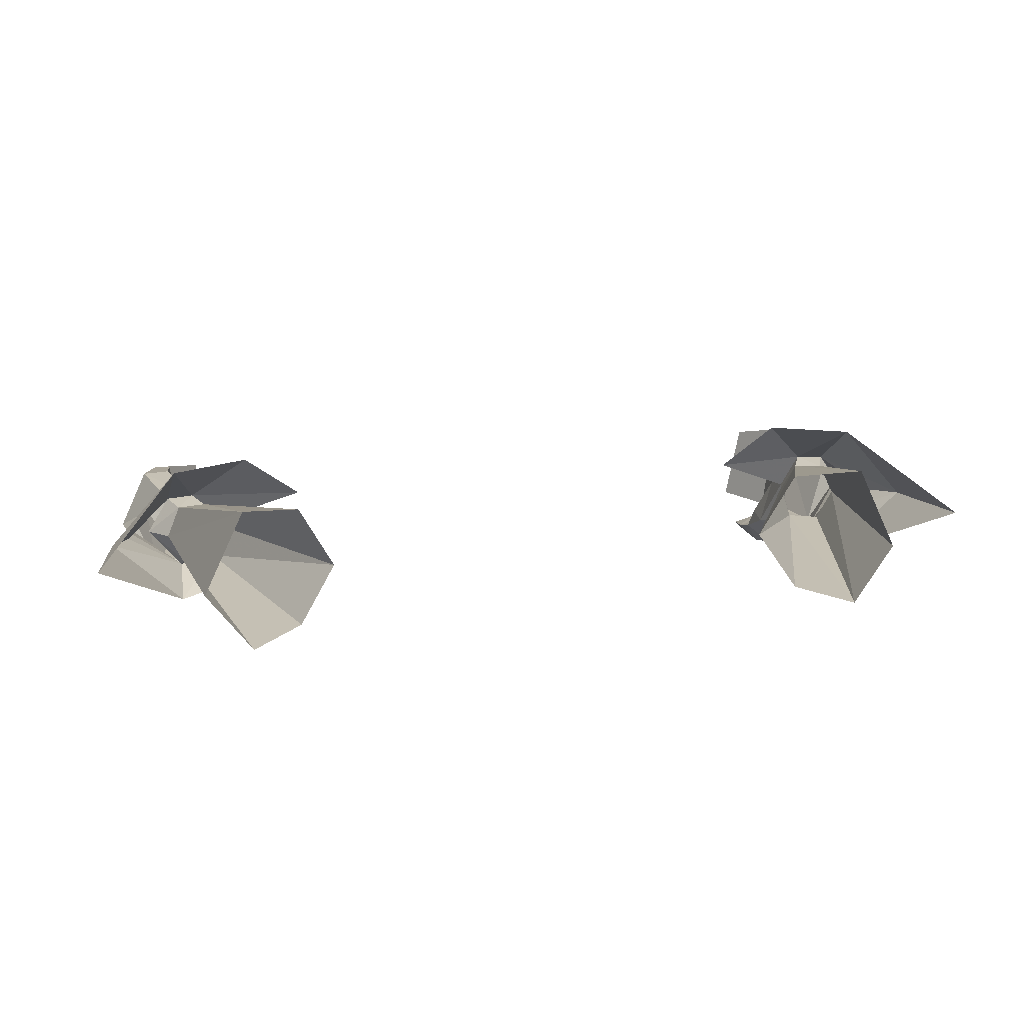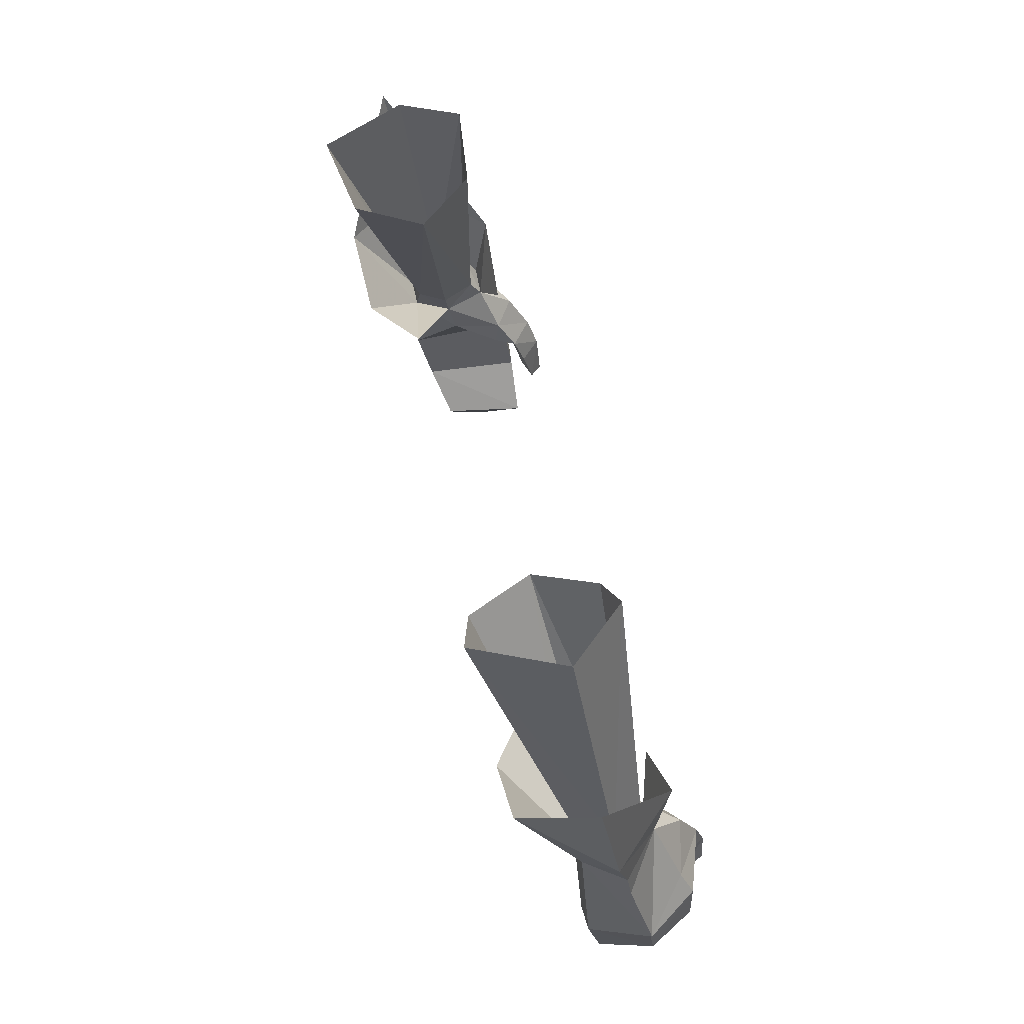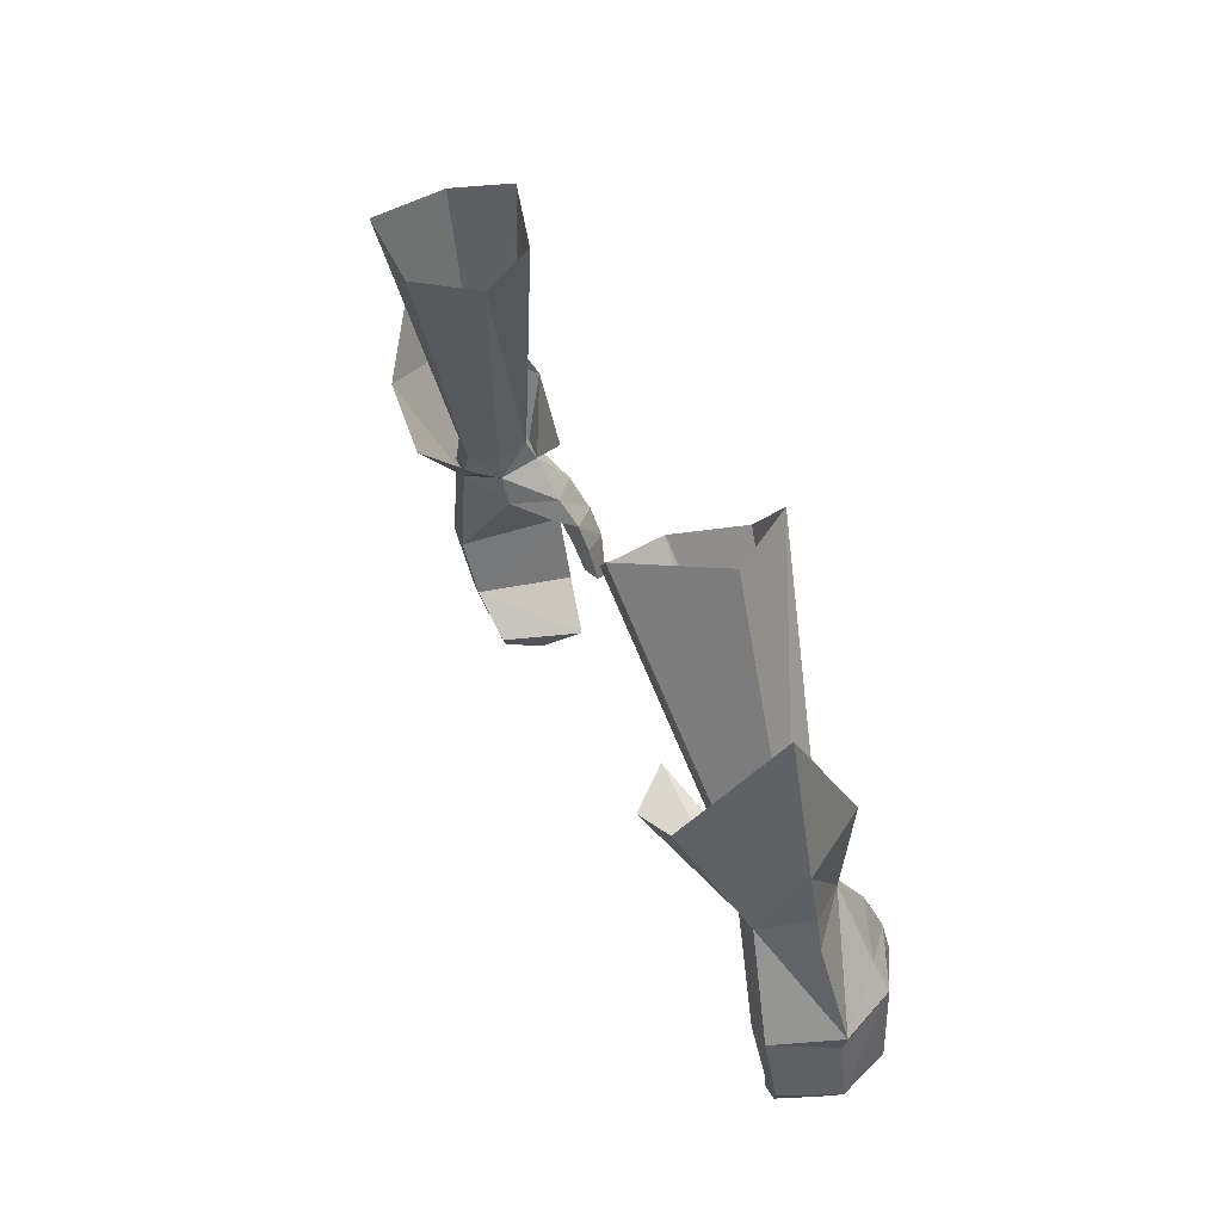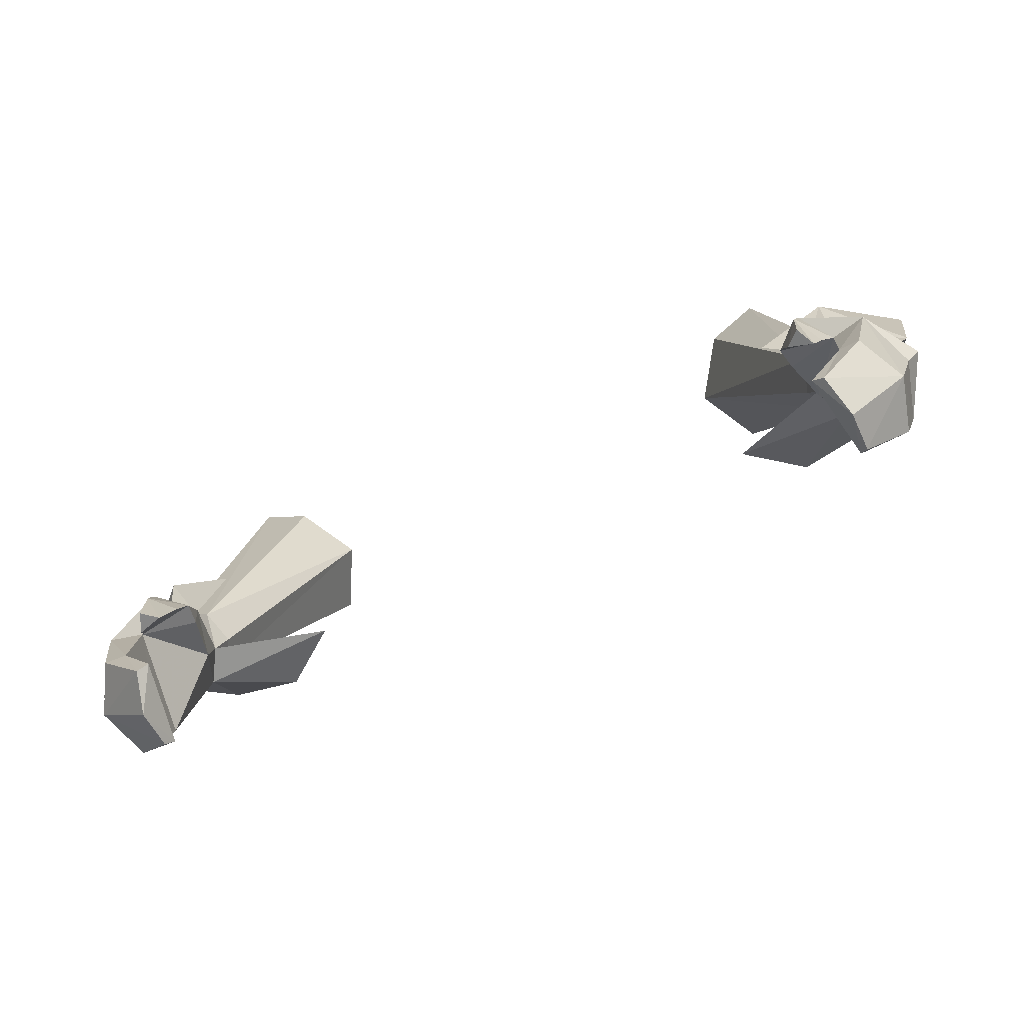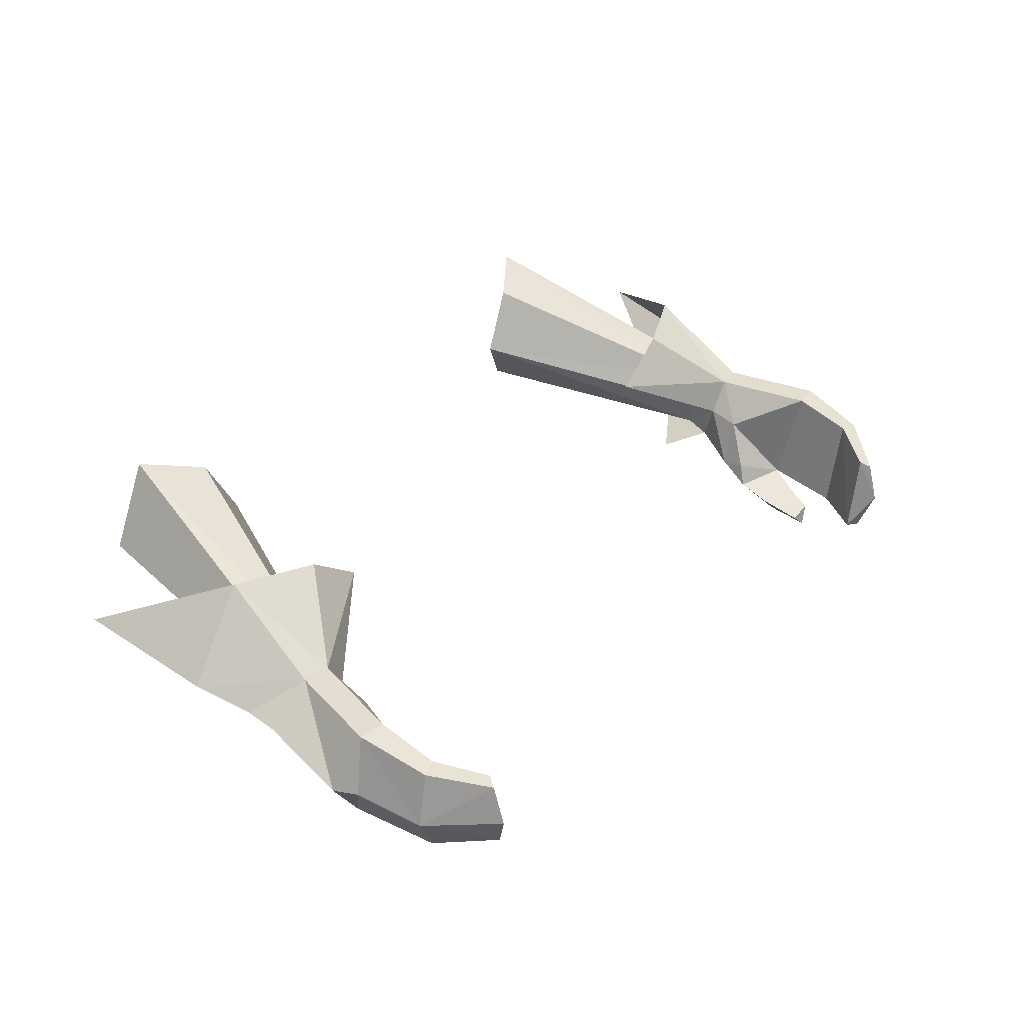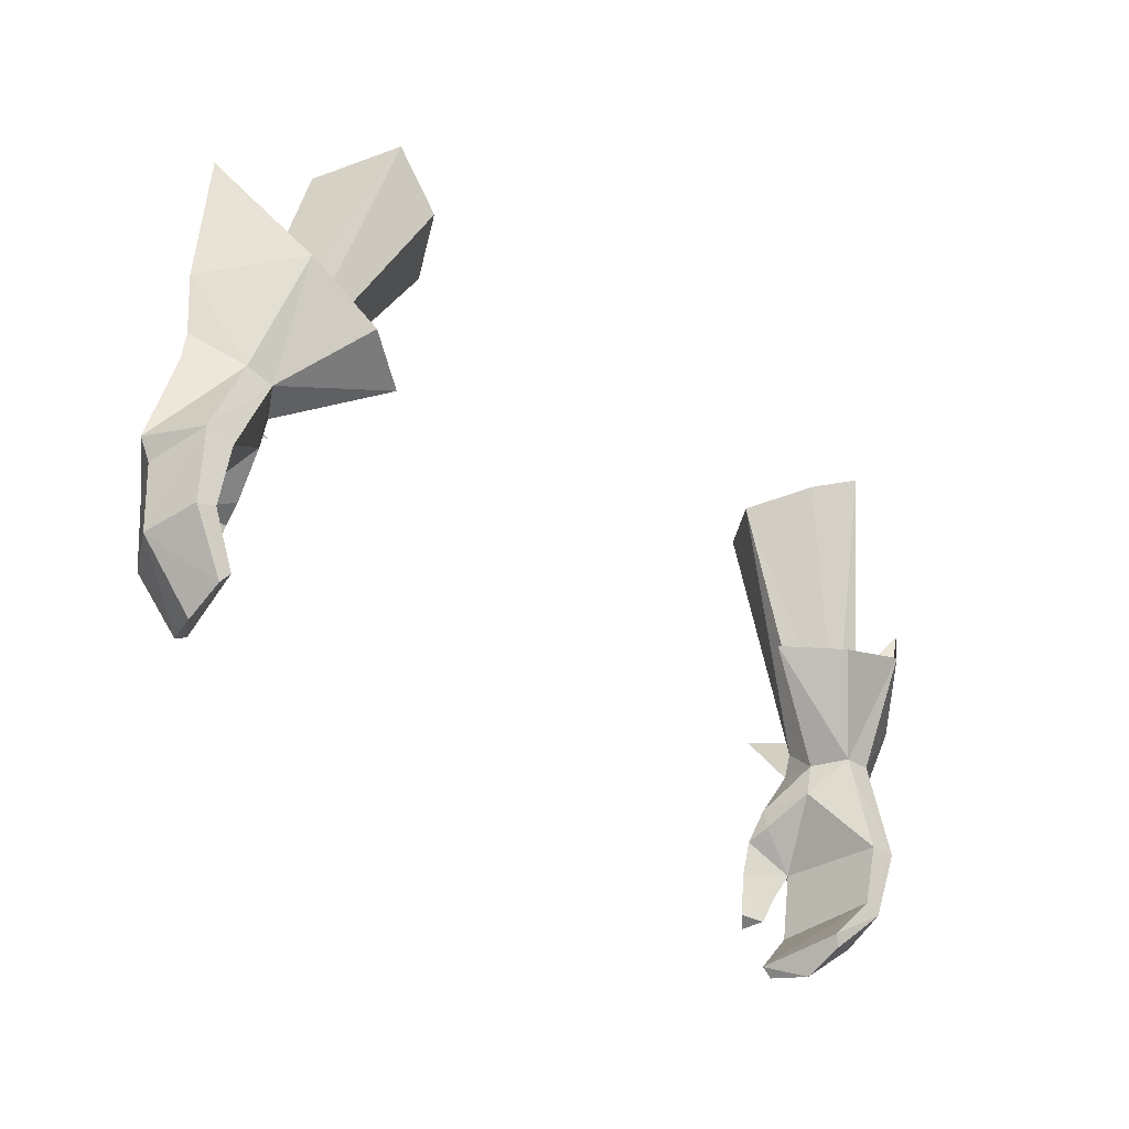
<metadata>
{"format":"obj","ext":"obj","renderer":"f3d","projection":"perspective","resolution":1024,"background":"white","views":[{"elev":20.7,"azim":-10.8,"up":"+Y"},{"elev":53.8,"azim":-103.8,"up":"+Z"},{"elev":33.2,"azim":-110.1,"up":"+Z"},{"elev":-69.4,"azim":24.5,"up":"+Z"},{"elev":34.6,"azim":128.7,"up":"+Y"},{"elev":-46.8,"azim":138.2,"up":"+Z"}]}
</metadata>
<code>
g taoist_glove_female_38020
v -13.69 0.5387 45.54
v -12.8 0.5359 45.41
v -11.93 0.6391 48.63
v -12.84 0.6254 48.79
v -14.33 -0.5677 48.96
v -14.65 -1.337 45.99
v -12.48 -1.846 49.25
v -10.84 -2.35 47.67
v -10.67 -2.966 46.6
v -11.6 -3.722 46.66
v -11.75 -3.018 47.96
v -14.22 -1.42 45.3
v -13.46 -3.078 46.1
v -11.27 -0.7262 47.63
v -13.2 -2.68 46.99
v -11.44 -1.786 49.1
v -11.28 -0.4733 48.67
v -10.83 -2.232 46.86
v -10.67 -2.966 46.6
v -12.36 -2.864 46
v -12.51 -2.273 51.67
v -10.18 -2.182 50.19
v -14.87 0.0793 51.86
v -14.35 -0.4124 50
v -12.53 2.79 52.17
v -9.976 2.722 50.96
v -11.28 -0.4733 48.67
v -8.113 1.324 50.92
v -15.24 0.9045 56.41
v -10.72 -3.353 45.52
v -10.67 -2.966 46.6
v -12.36 -2.864 46
v -11.98 -3.239 45.07
v -11.69 -3.537 44.15
v -10.92 -3.753 44.17
v -12.73 0.04059 43.38
v -12.8 0.5359 45.41
v -13.69 0.5387 45.54
v -13.29 -0.02832 43.19
v -11.67 -0.4748 41.91
v -11.88 -0.6446 41.57
v -13.46 -3.078 46.1
v -12.36 -2.864 46
v -12.3 -3.228 43.55
v -12.94 -3.338 43.32
v -11.16 -3.224 41.9
v -11.52 -3.245 41.64
v -11.16 -3.224 41.9
v -12.3 -3.228 43.55
v -11.88 -0.6446 41.57
v -11.87 -1.985 41.18
v -11.44 -1.786 49.1
v -12.48 -1.846 49.25
v -12.33 -1.416 50.08
v -11.31 -1.377 49.79
v -12.45 0.6092 49.77
v -12.9 -0.3883 50.05
v -13.62 -0.5546 49.02
v -12.84 0.6254 48.79
v -12.5 0.6139 49.66
v -10.99 -0.2998 49.52
v -11.28 -0.4733 48.67
v -11.53 0.5855 49.53
v -11.93 0.6391 48.63
v -11.98 -3.239 45.07
v -11.44 -4.071 45.61
v -11.37 -4.193 44.05
v -11.69 -3.537 44.15
v -11.87 -1.985 41.18
v -13.77 -1.799 43.08
v -10.72 -3.353 45.52
v -10.92 -3.753 44.17
v -10.67 -2.966 46.6
v -11.6 -3.722 46.66
v -11.37 -4.193 44.05
v -11.52 -3.245 41.64
v -7.445 1.043 57.49
v -8.57 3.188 57.68
v -10.32 -0.9152 59.52
v -8.656 -0.7811 58.1
v -11.79 0.8962 59.02
v -10.44 3.725 59.02
v -14.22 -1.42 45.3
v 13.68 0.5387 45.54
v 12.83 0.6254 48.79
v 11.92 0.6391 48.63
v 12.79 0.536 45.41
v 14.32 -0.5676 48.96
v 14.64 -1.337 45.99
v 12.47 -1.845 49.25
v 10.83 -2.35 47.67
v 11.74 -3.018 47.96
v 11.59 -3.722 46.66
v 10.66 -2.966 46.6
v 14.21 -1.419 45.3
v 13.45 -3.078 46.1
v 11.26 -0.7261 47.63
v 13.19 -2.68 46.99
v 11.43 -1.786 49.1
v 11.27 -0.4733 48.67
v 10.82 -2.232 46.86
v 10.66 -2.966 46.6
v 12.35 -2.864 46
v 10.17 -2.182 50.19
v 12.5 -2.273 51.67
v 14.34 -0.4124 50
v 14.86 0.07938 51.86
v 12.52 2.79 52.17
v 9.966 2.722 50.96
v 11.27 -0.4733 48.67
v 8.103 1.324 50.92
v 15.23 0.9046 56.41
v 10.71 -3.353 45.52
v 11.97 -3.239 45.07
v 12.35 -2.864 46
v 10.66 -2.966 46.6
v 11.68 -3.536 44.15
v 10.91 -3.753 44.17
v 12.72 0.04063 43.38
v 13.28 -0.02828 43.19
v 13.68 0.5387 45.54
v 12.79 0.536 45.41
v 11.66 -0.4747 41.91
v 11.87 -0.6446 41.57
v 13.45 -3.078 46.1
v 12.93 -3.338 43.32
v 12.29 -3.228 43.55
v 12.35 -2.864 46
v 11.51 -3.245 41.64
v 11.15 -3.224 41.9
v 12.29 -3.228 43.55
v 11.15 -3.224 41.9
v 11.86 -1.985 41.18
v 11.87 -0.6446 41.57
v 11.43 -1.786 49.1
v 11.3 -1.377 49.79
v 12.32 -1.416 50.08
v 12.47 -1.845 49.25
v 12.44 0.6092 49.77
v 12.49 0.6139 49.66
v 12.83 0.6254 48.79
v 13.61 -0.5546 49.02
v 12.89 -0.3882 50.05
v 11.27 -0.4733 48.67
v 10.98 -0.2997 49.52
v 11.92 0.6391 48.63
v 11.51 0.5856 49.53
v 11.97 -3.239 45.07
v 11.43 -4.071 45.61
v 11.36 -4.193 44.05
v 11.68 -3.536 44.15
v 11.86 -1.985 41.18
v 13.76 -1.799 43.08
v 10.71 -3.353 45.52
v 10.91 -3.753 44.17
v 10.66 -2.966 46.6
v 11.59 -3.722 46.66
v 11.36 -4.193 44.05
v 11.51 -3.245 41.64
v 7.434 1.043 57.49
v 8.561 3.187 57.68
v 10.31 -0.9151 59.52
v 8.645 -0.781 58.1
v 11.78 0.8962 59.02
v 10.43 3.725 59.01
v 14.21 -1.419 45.3
f 2 1 3
f 4 3 1
f 6 5 4
f 6 7 5
f 9 8 10
f 11 10 8
f 12 6 1
f 12 13 6
f 3 14 2
f 15 13 10
f 16 7 11
f 8 16 11
f 17 16 8
f 17 8 14
f 19 18 8
f 20 2 14
f 19 20 18
f 14 3 17
f 21 16 22
f 23 4 24
f 5 7 24
f 4 25 3
f 26 3 25
f 28 27 3
f 29 23 21
f 29 25 23
f 7 21 23
f 4 5 24
f 21 7 16
f 13 15 6
f 6 4 1
f 7 23 24
f 23 25 4
f 31 30 32
f 33 32 30
f 35 34 30
f 33 30 34
f 37 36 38
f 39 38 36
f 36 40 39
f 41 39 40
f 43 42 44
f 45 44 42
f 46 44 47
f 45 47 44
f 40 36 48
f 49 48 36
f 37 32 36
f 49 36 32
f 50 40 51
f 48 51 40
f 53 52 54
f 55 54 52
f 57 56 58
f 58 56 59
f 59 56 60
f 61 55 62
f 52 62 55
f 57 58 54
f 53 54 58
f 61 62 63
f 64 63 62
f 60 56 59
f 59 56 64
f 64 56 63
f 43 65 66
f 68 67 66
f 41 69 70
f 47 70 69
f 72 71 66
f 66 71 73
f 74 42 43
f 75 34 35
f 76 51 48
f 39 41 70
f 45 70 47
f 39 70 38
f 45 42 70
f 74 66 73
f 67 72 66
f 74 43 66
f 65 68 66
f 78 77 63
f 61 63 77
f 80 79 55
f 54 55 79
f 54 79 57
f 81 57 79
f 56 82 63
f 78 63 82
f 56 57 82
f 81 82 57
f 55 61 77
f 80 55 77
f 70 42 83
f 83 38 70
f 7 6 15
f 7 15 11
f 11 15 10
f 26 28 3
f 14 8 18
f 14 18 20
f 85 84 86
f 87 86 84
f 85 88 89
f 88 90 89
f 92 91 93
f 94 93 91
f 84 89 95
f 89 96 95
f 87 97 86
f 93 96 98
f 92 90 99
f 92 99 91
f 91 99 100
f 97 91 100
f 91 101 102
f 97 87 103
f 101 103 102
f 100 86 97
f 104 99 105
f 106 85 107
f 106 90 88
f 109 108 86
f 85 86 108
f 86 110 111
f 105 107 112
f 107 108 112
f 107 105 90
f 106 88 85
f 99 90 105
f 89 98 96
f 84 85 89
f 106 107 90
f 85 108 107
f 114 113 115
f 116 115 113
f 114 117 113
f 118 113 117
f 120 119 121
f 122 121 119
f 124 123 120
f 119 120 123
f 126 125 127
f 128 127 125
f 126 127 129
f 130 129 127
f 131 119 132
f 123 132 119
f 131 115 119
f 122 119 115
f 132 123 133
f 134 133 123
f 136 135 137
f 138 137 135
f 140 139 141
f 141 139 142
f 142 139 143
f 135 136 144
f 145 144 136
f 138 142 137
f 143 137 142
f 146 144 147
f 145 147 144
f 141 139 140
f 146 139 141
f 147 139 146
f 149 148 128
f 149 150 151
f 153 152 124
f 152 153 129
f 149 154 155
f 156 154 149
f 128 125 157
f 118 117 158
f 132 133 159
f 153 124 120
f 129 153 126
f 121 153 120
f 153 125 126
f 156 149 157
f 149 155 150
f 149 128 157
f 149 151 148
f 145 160 147
f 161 147 160
f 137 162 136
f 163 136 162
f 164 162 143
f 137 143 162
f 161 165 147
f 139 147 165
f 164 143 165
f 139 165 143
f 160 145 136
f 160 136 163
f 166 125 153
f 153 121 166
f 98 89 90
f 92 98 90
f 93 98 92
f 86 111 109
f 101 91 97
f 103 101 97

</code>
